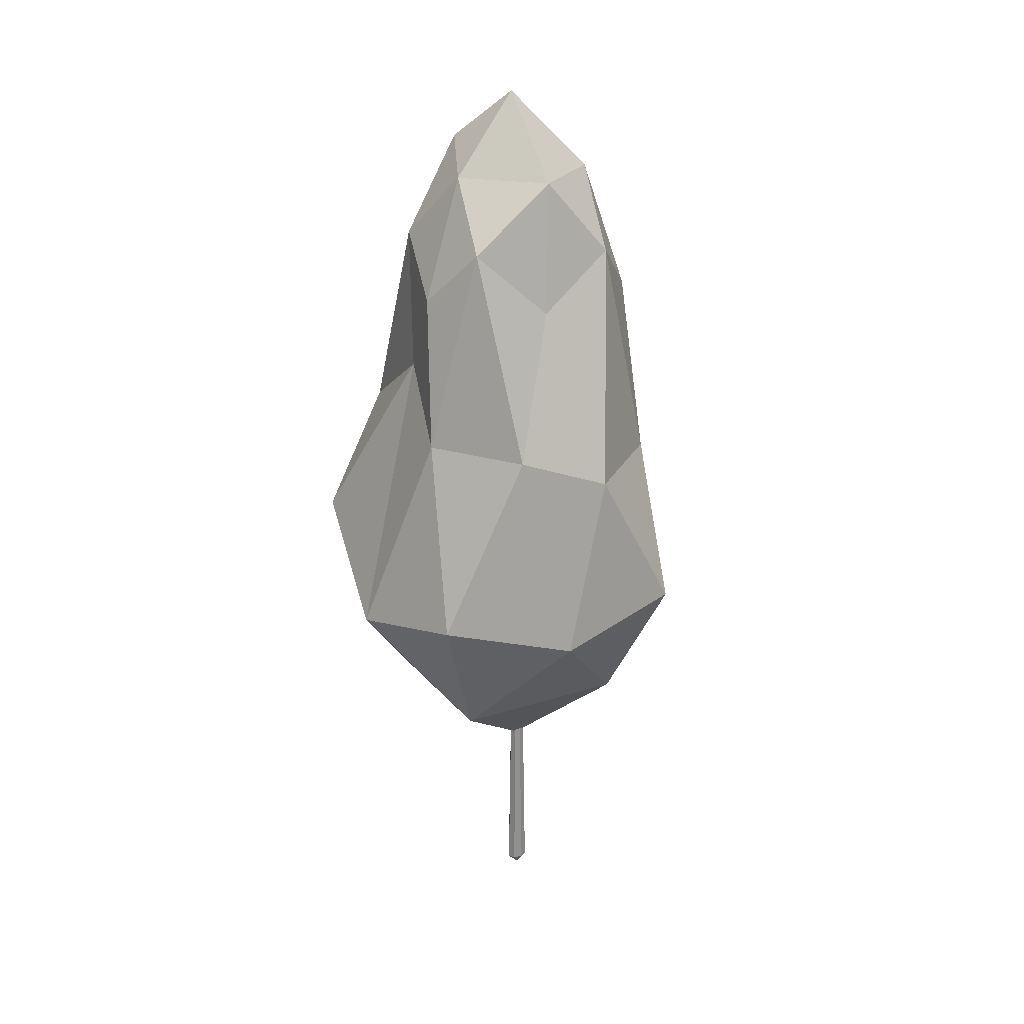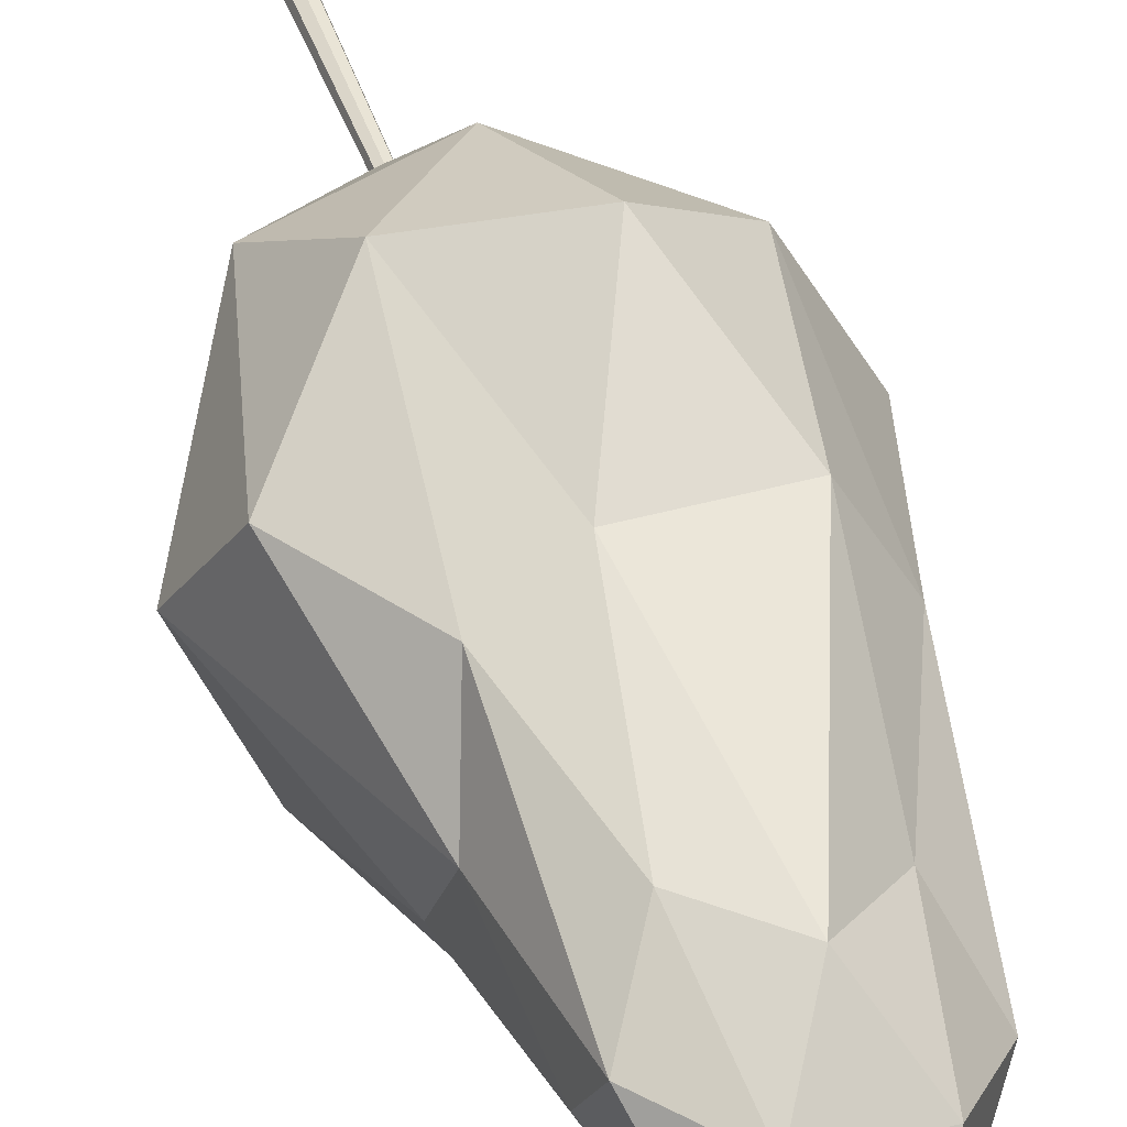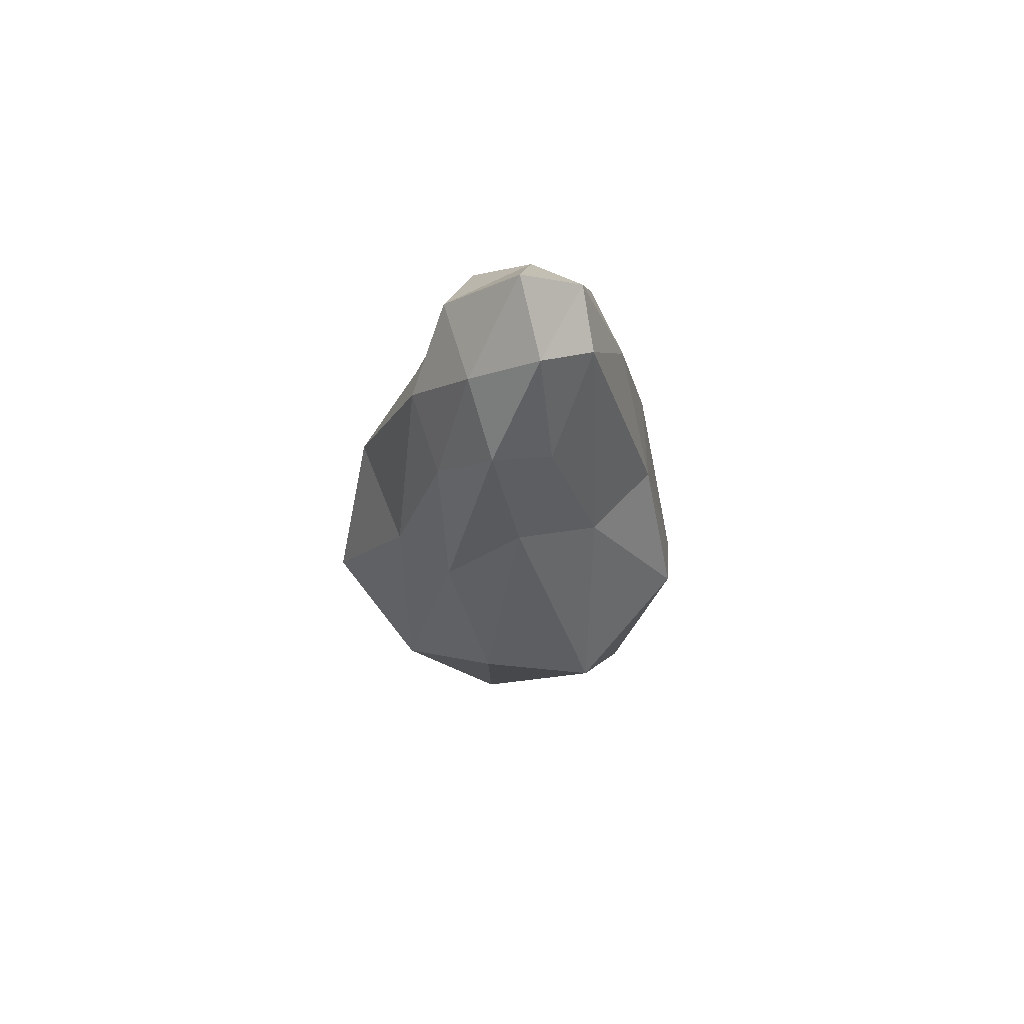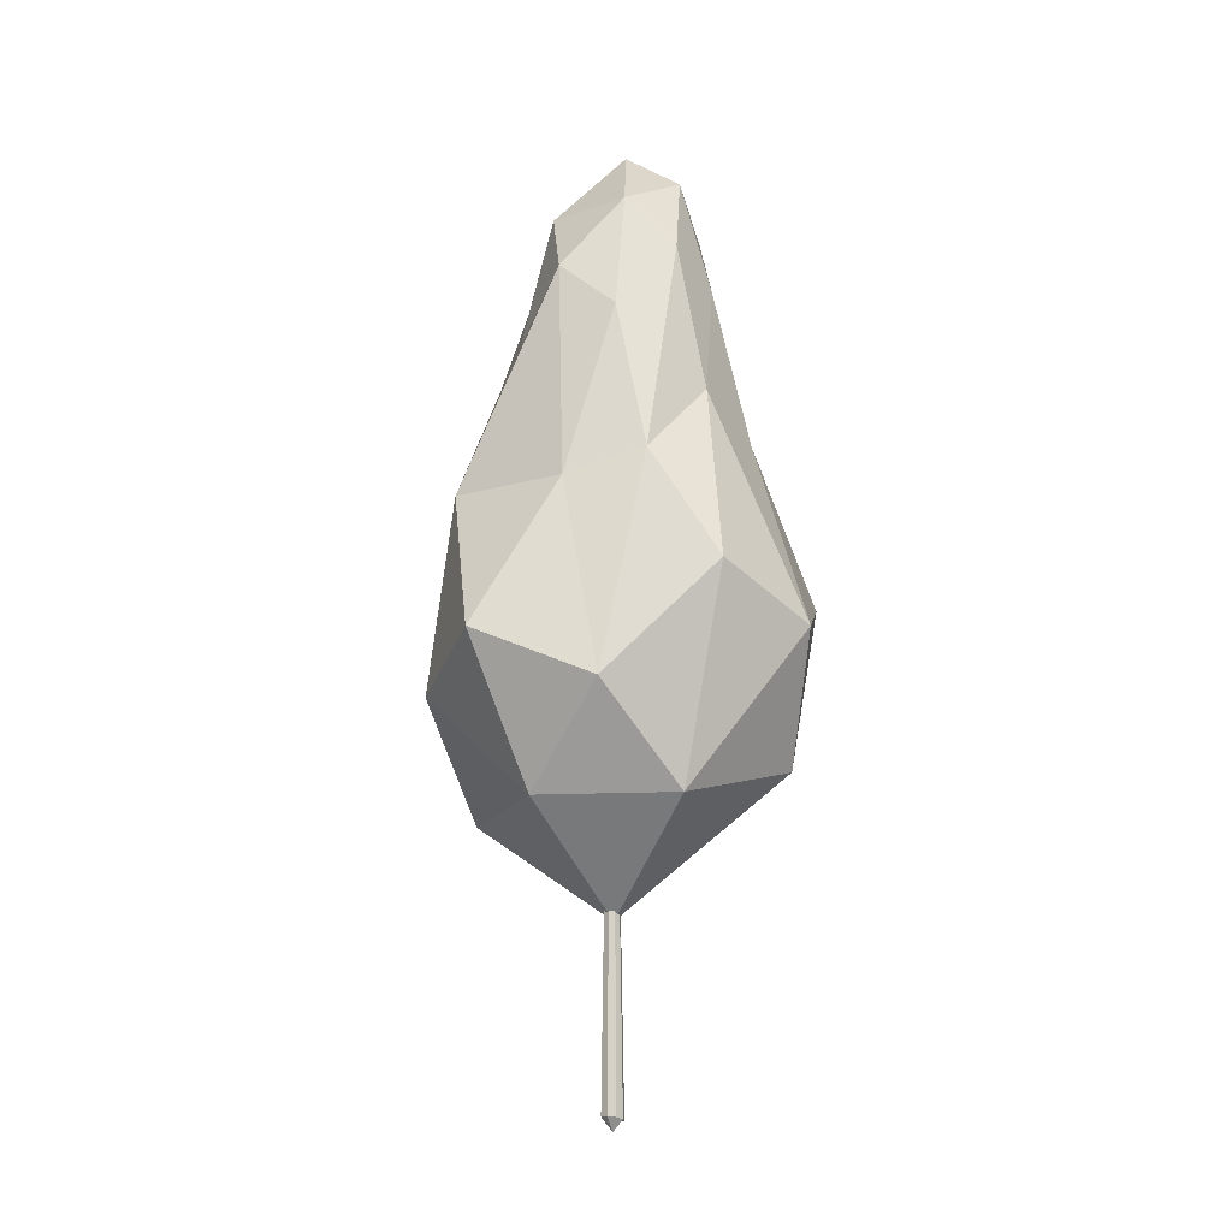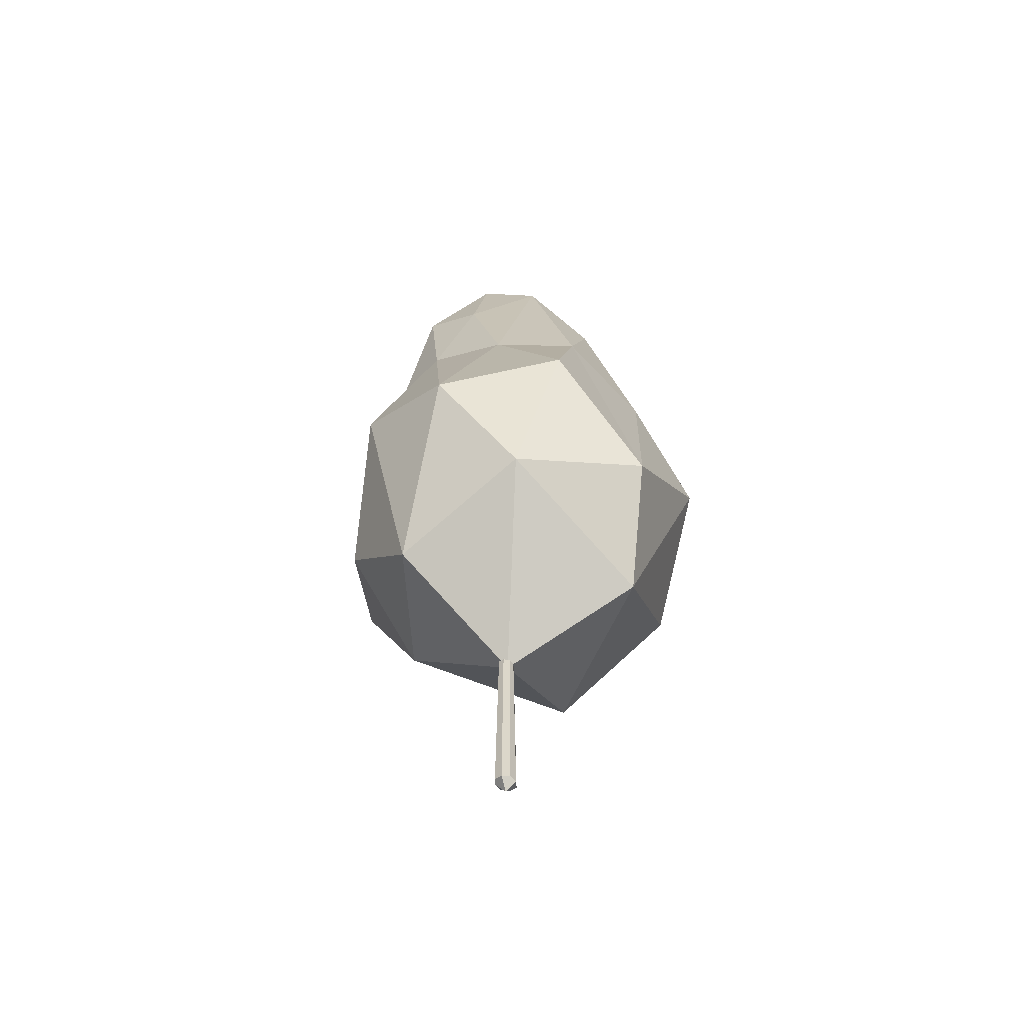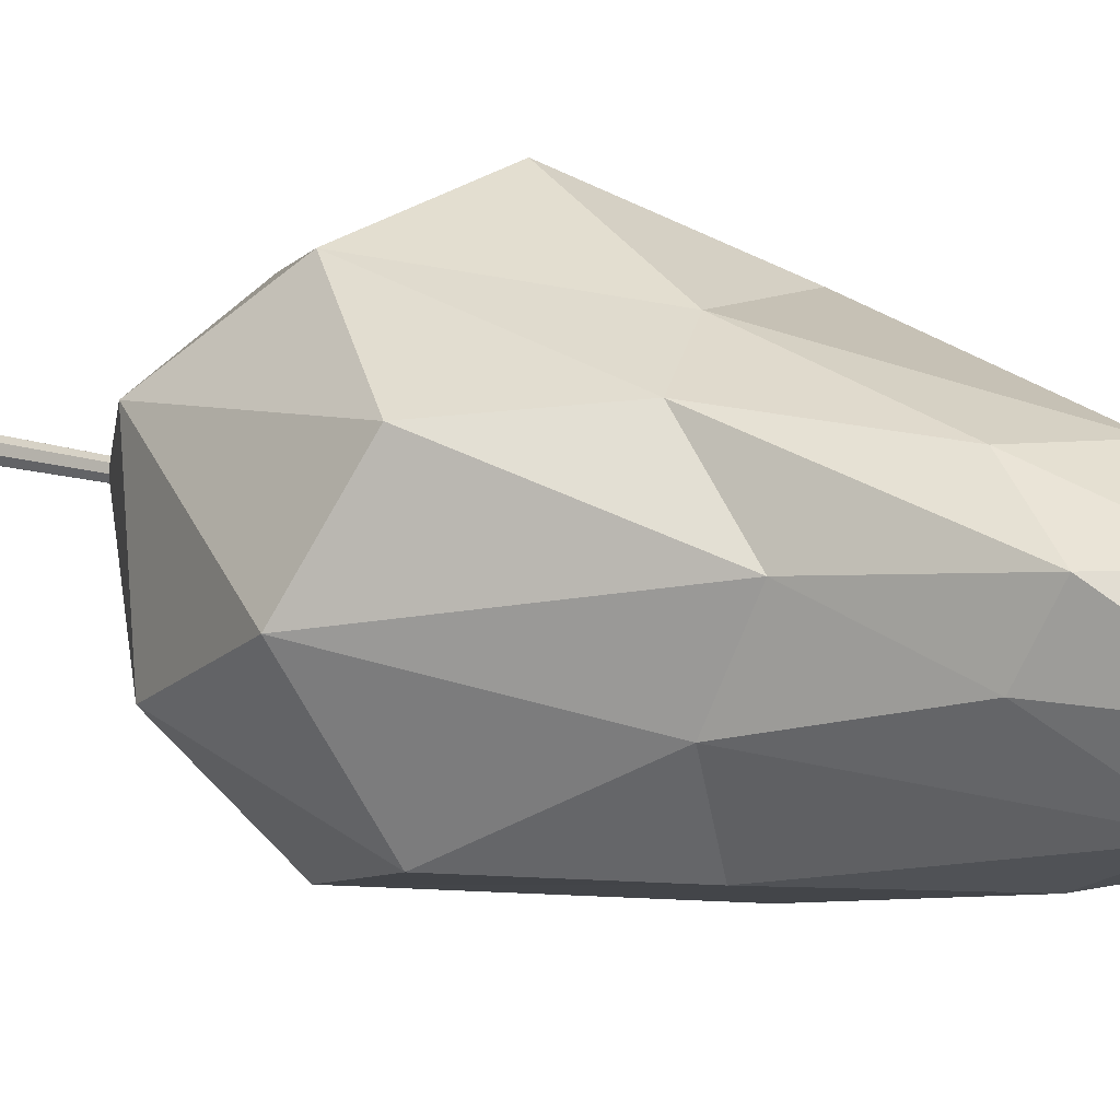
<metadata>
{"format":"obj","ext":"obj","renderer":"f3d","projection":"perspective","resolution":1024,"background":"white","views":[{"elev":24.9,"azim":-72.7,"up":"+Y"},{"elev":50.9,"azim":160.0,"up":"+Z"},{"elev":62.2,"azim":64.4,"up":"+Y"},{"elev":-16.0,"azim":27.3,"up":"+Y"},{"elev":-57.5,"azim":111.4,"up":"+Y"},{"elev":15.6,"azim":123.1,"up":"+Z"}]}
</metadata>
<code>
o stalk_Cube.001
v -0.1501 -0.4393 0.1501
v -0.1501 -0.4934 -0.1501
v 0.1501 -0.4559 0.1501
v 0.1501 -0.5061 -0.1501
v -0.2001 -0.4652 -0
v 0.2001 -0.4846 -0
v -0 -0.5069 -0.2001
v -0 -0.4373 0.2001
v -0 -0.6965 -0
v -0.02696 12.69 0.002025
v 0.003099 2.916 -0.03195
v 3.097 8.646 1.917
v -0.9527 7.531 3.592
v -3.868 7.426 -0.3095
v -1.27 8.813 -3.835
v 3.027 8.78 -2.37
v 1.068 13.69 1.963
v -1.412 13.67 1.038
v -1.851 13.84 -1.333
v 0.5607 14.31 -2.231
v 2.089 14.44 0.04808
v 0.1795 17.73 -0.1909
v -0.4526 4.814 2.229
v 2.082 4.779 1.404
v 1.248 6.561 2.956
v 3.87 7.811 -0.0194
v 2.899 5.548 -1.339
v -2.899 4.854 -0.1544
v -2.724 6.823 1.994
v -0.12 4.459 -2.669
v -3.03 7.019 -2.421
v 1.309 6.43 -3.481
v 2.322 12.2 0.8341
v 2.482 11.58 -0.7622
v 0.3757 10.33 2.641
v 1.777 10.78 2.148
v -2.69 10.9 0.9409
v -1.902 10.34 2.457
v -1.293 12.25 -1.862
v -2.633 11.01 -1.018
v 1.849 11.54 -2.31
v 0.03119 10.98 -3.161
v 1.926 14.94 1.205
v -0.1243 14.7 1.908
v -1.972 14.91 -0.2337
v -0.6603 14.89 -2.134
v 1.274 16.09 -1.165
v 0.8474 16.17 1.17
v 1.426 16.81 0.000949
v -0.8107 16.17 0.8883
v -0.9298 16.16 -0.9609
v 0.2452 16.73 -1.433
f 7 10 4
f 6 10 3
f 8 10 1
f 1 10 5
f 9 6 3 8
f 4 10 6
f 7 4 6 9
f 2 10 7
f 2 7 9 5
f 5 9 8 1
f 3 10 8
f 5 10 2
f 11 24 23
f 12 24 26
f 11 23 28
f 11 28 30
f 11 30 27
f 12 26 33
f 13 25 35
f 14 29 37
f 15 31 39
f 16 32 41
f 12 33 36
f 13 35 38
f 14 37 40
f 15 39 42
f 16 41 34
f 17 43 48
f 18 44 50
f 19 45 51
f 20 46 52
f 21 47 49
f 49 52 22
f 49 47 52
f 47 20 52
f 52 51 22
f 52 46 51
f 46 19 51
f 51 50 22
f 51 45 50
f 45 18 50
f 50 48 22
f 50 44 48
f 44 17 48
f 48 49 22
f 48 43 49
f 43 21 49
f 34 47 21
f 34 41 47
f 41 20 47
f 42 46 20
f 42 39 46
f 39 19 46
f 40 45 19
f 40 37 45
f 37 18 45
f 38 44 18
f 38 35 44
f 35 17 44
f 36 43 17
f 36 33 43
f 33 21 43
f 41 42 20
f 41 32 42
f 32 15 42
f 39 40 19
f 39 31 40
f 31 14 40
f 37 38 18
f 37 29 38
f 29 13 38
f 35 36 17
f 35 25 36
f 25 12 36
f 33 34 21
f 33 26 34
f 26 16 34
f 27 32 16
f 27 30 32
f 30 15 32
f 30 31 15
f 30 28 31
f 28 14 31
f 28 29 14
f 28 23 29
f 23 13 29
f 26 27 16
f 26 24 27
f 24 11 27
f 23 25 13
f 23 24 25
f 24 12 25

</code>
